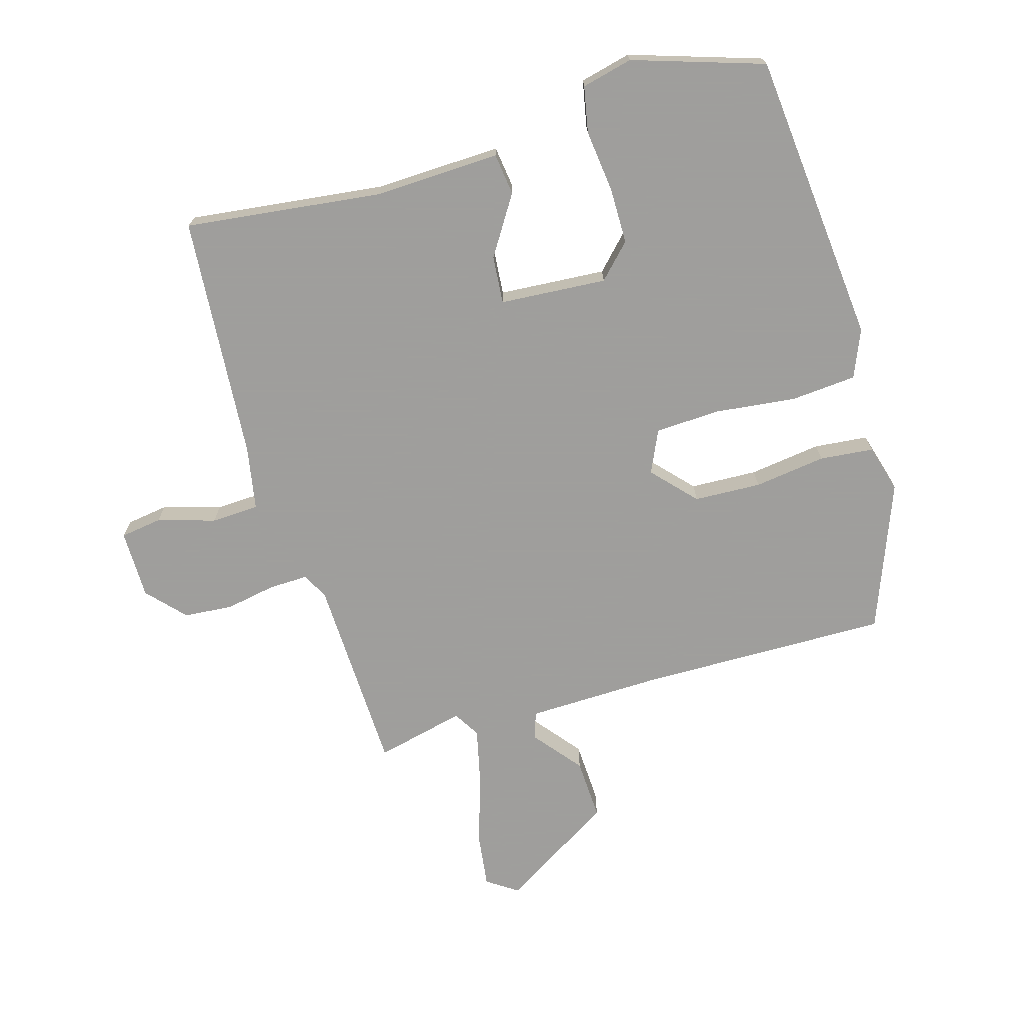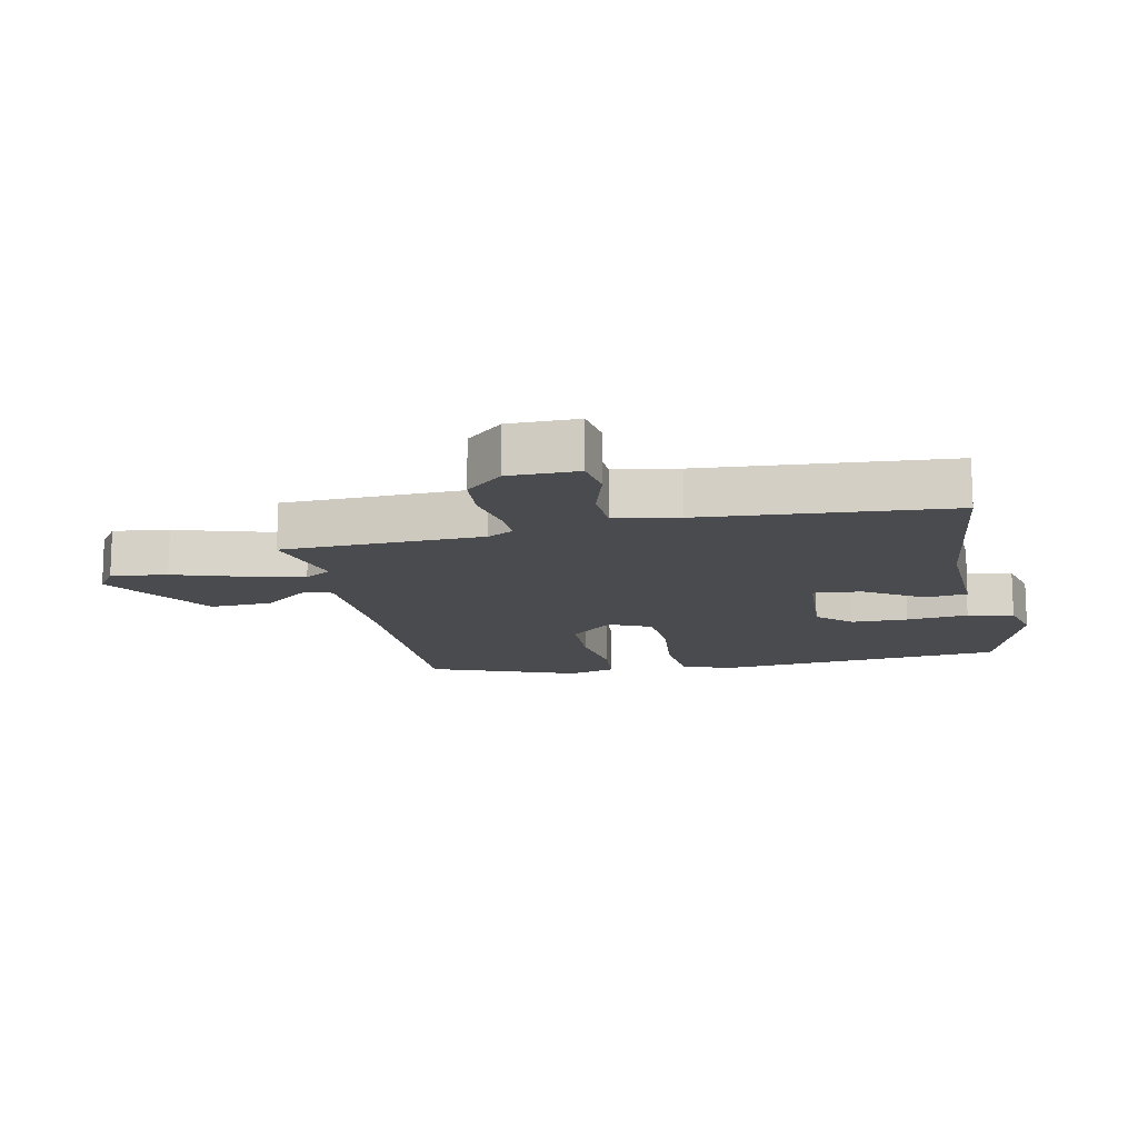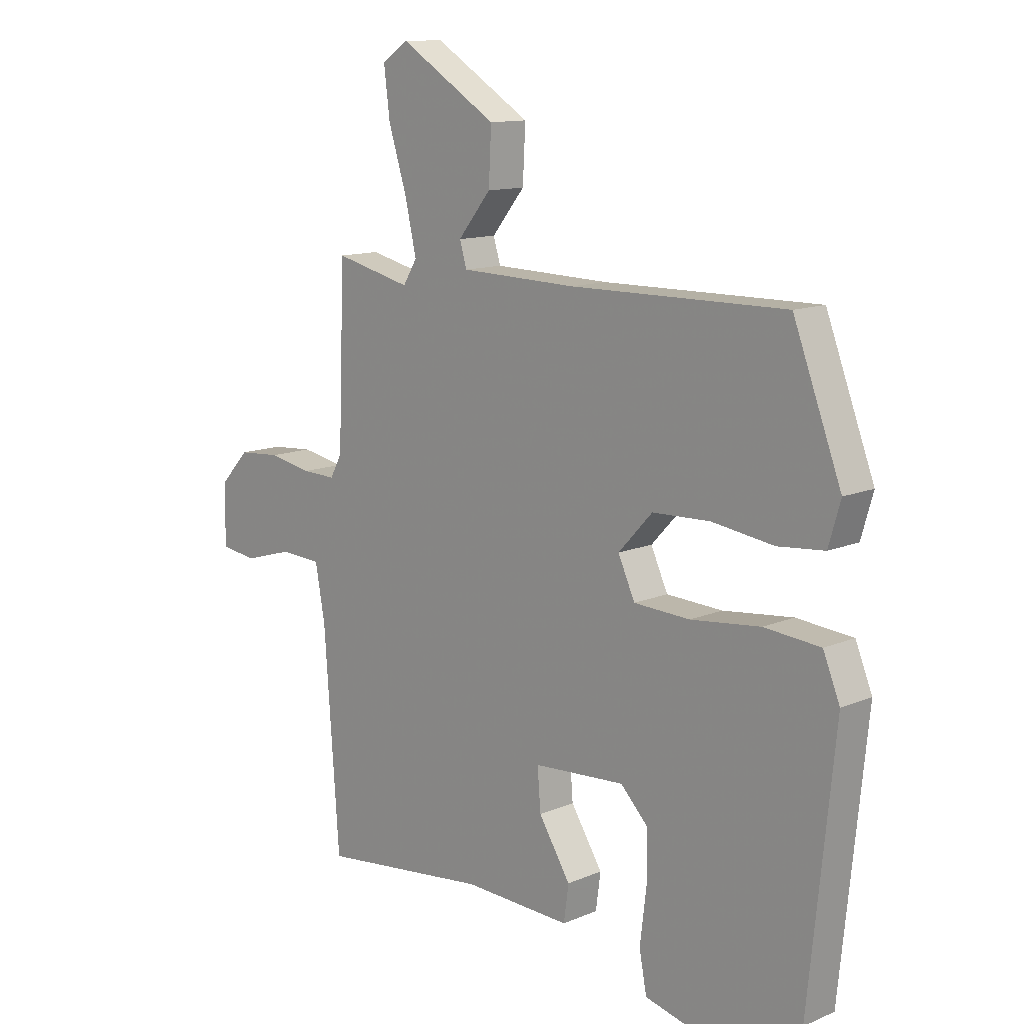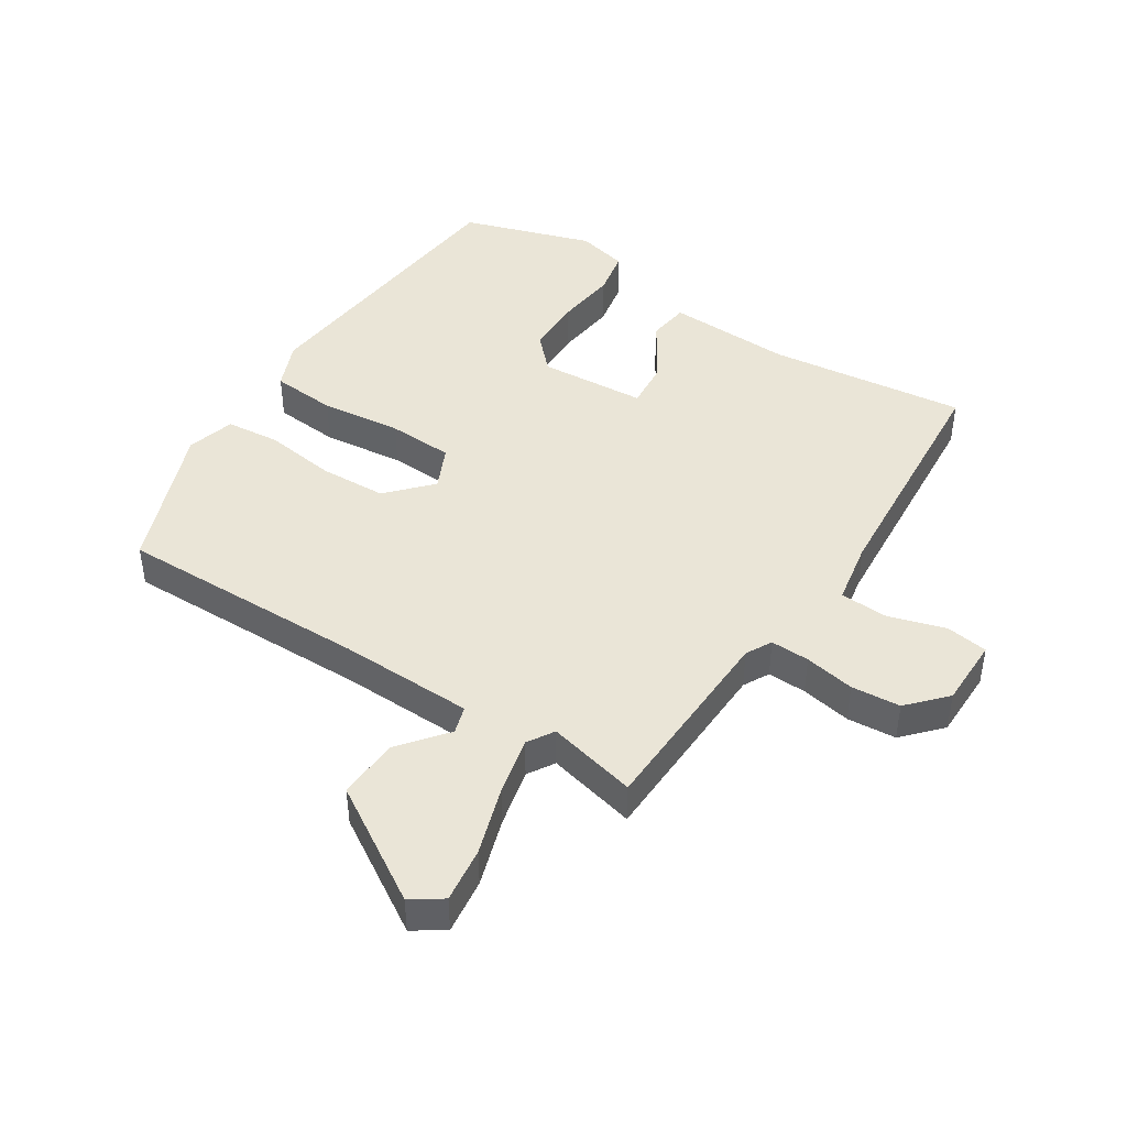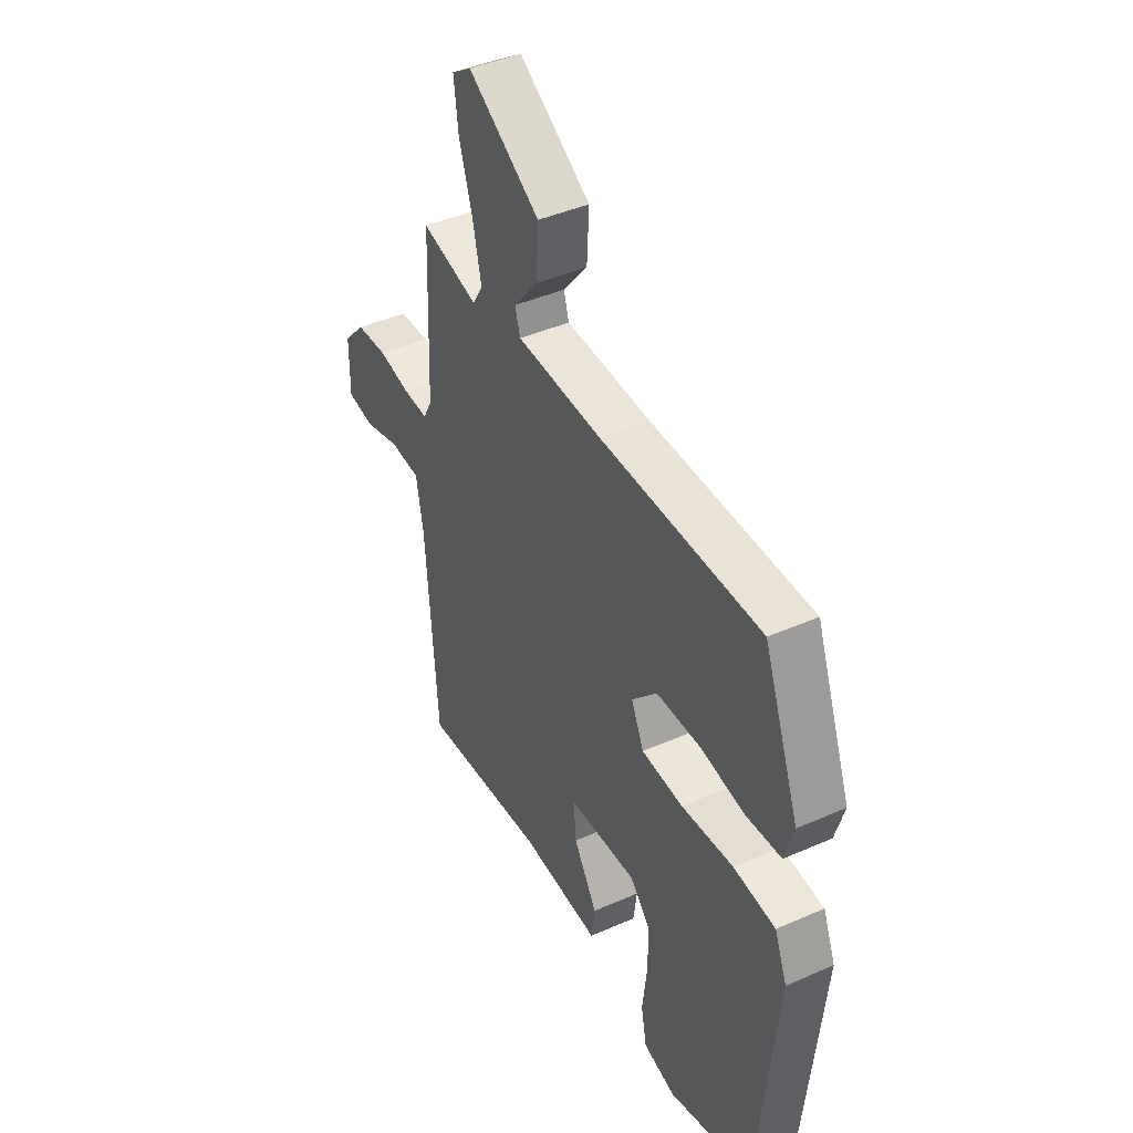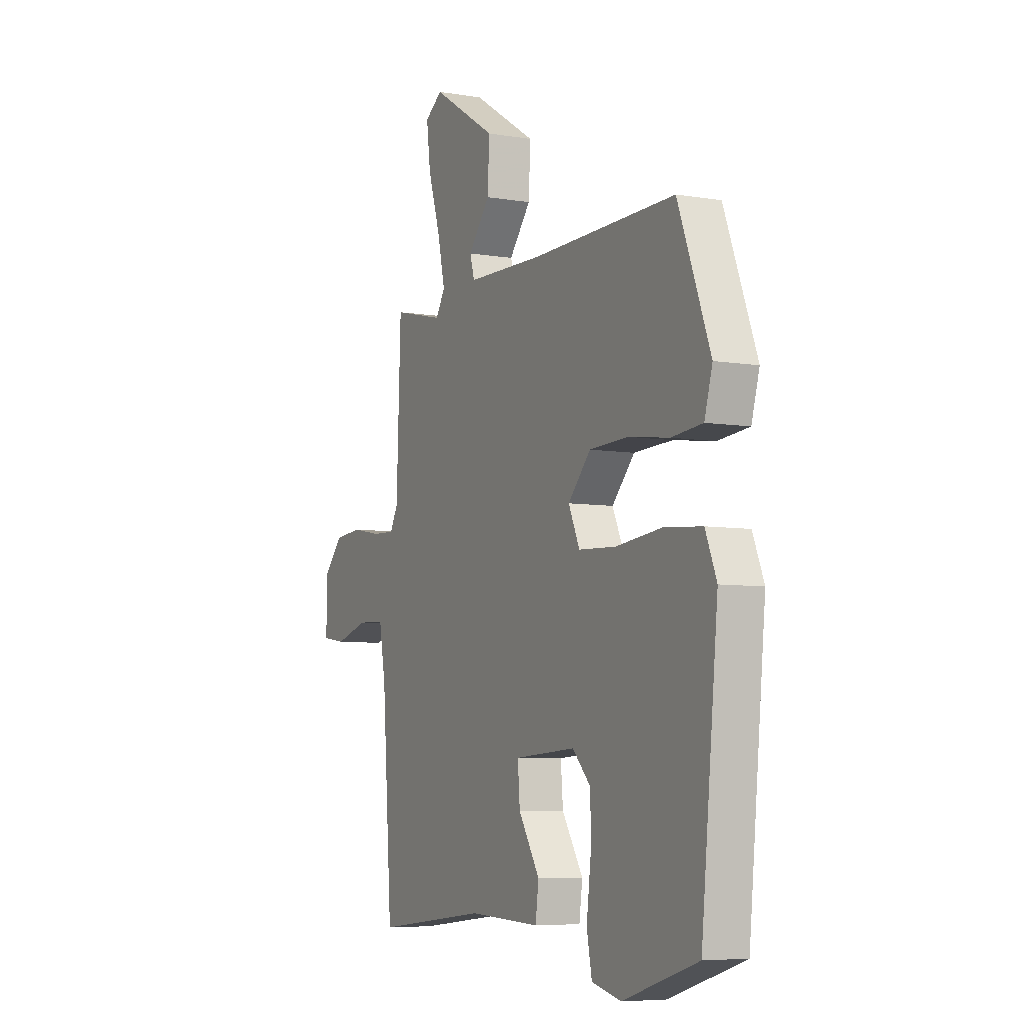
<metadata>
{"format":"obj","ext":"obj","renderer":"f3d","projection":"perspective","resolution":1024,"background":"white","views":[{"elev":-71.1,"azim":-164.0,"up":"+Y"},{"elev":-13.8,"azim":101.6,"up":"+Y"},{"elev":12.3,"azim":-134.9,"up":"+Z"},{"elev":44.4,"azim":32.6,"up":"+Y"},{"elev":42.8,"azim":-117.7,"up":"+Z"},{"elev":-6.5,"azim":-116.4,"up":"+Z"}]}
</metadata>
<code>
v -0.502 0.07 -0.483
v -0.549 0.07 -0.017
v -0.518 0.07 0.059
v -0.414 0.07 0.068
v -0.285 0.07 0.054
v -0.181 0.07 0.059
v -0.15 0.07 0.127
v -0.213 0.07 0.195
v -0.32 0.07 0.199
v -0.434 0.07 0.183
v -0.52 0.07 0.191
v -0.542 0.07 0.267
v -0.453 0.07 0.502
v -0.055 0.07 0.498
v 0.16 0.07 0.504
v 0.173 0.07 0.548
v 0.112 0.07 0.623
v 0.107 0.07 0.721
v 0.287 0.07 0.833
v 0.336 0.07 0.8
v 0.325 0.07 0.712
v 0.291 0.07 0.604
v 0.27 0.07 0.511
v 0.296 0.07 0.469
v 0.438 0.07 0.503
v 0.45 0.07 0.187
v 0.472 0.07 0.146
v 0.534 0.07 0.148
v 0.614 0.07 0.163
v 0.692 0.07 0.157
v 0.747 0.07 0.098
v 0.748 0.07 -0.012
v 0.682 0.07 -0.022
v 0.59 0.07 0.005
v 0.514 0.07 0.001
v 0.496 0.07 -0.1
v 0.468 0.07 -0.49
v 0.154 0.07 -0.454
v -0.046 0.07 -0.462
v -0.055 0.07 -0.396
v 0.004 0.07 -0.302
v 0.01 0.07 -0.226
v -0.16 0.07 -0.215
v -0.211 0.07 -0.268
v -0.211 0.07 -0.358
v -0.199 0.07 -0.456
v -0.213 0.07 -0.529
v -0.294 0.07 -0.549
v -0.502 0 -0.483
v -0.549 0 -0.017
v -0.518 0 0.059
v -0.414 0 0.068
v -0.285 0 0.054
v -0.181 0 0.059
v -0.15 0 0.127
v -0.213 0 0.195
v -0.32 0 0.199
v -0.434 0 0.183
v -0.52 0 0.191
v -0.542 0 0.267
v -0.453 0 0.502
v -0.055 0 0.498
v 0.16 0 0.504
v 0.173 0 0.548
v 0.112 0 0.623
v 0.107 0 0.721
v 0.287 0 0.833
v 0.336 0 0.8
v 0.325 0 0.712
v 0.291 0 0.604
v 0.27 0 0.511
v 0.296 0 0.469
v 0.438 0 0.503
v 0.45 0 0.187
v 0.472 0 0.146
v 0.534 0 0.148
v 0.614 0 0.163
v 0.692 0 0.157
v 0.747 0 0.098
v 0.748 0 -0.012
v 0.682 0 -0.022
v 0.59 0 0.005
v 0.514 0 0.001
v 0.496 0 -0.1
v 0.468 0 -0.49
v 0.154 0 -0.454
v -0.046 0 -0.462
v -0.055 0 -0.396
v 0.004 0 -0.302
v 0.01 0 -0.226
v -0.16 0 -0.215
v -0.211 0 -0.268
v -0.211 0 -0.358
v -0.199 0 -0.456
v -0.213 0 -0.529
v -0.294 0 -0.549
f 45 46 47 48
f 44 45 48 1
f 43 44 1 2
f 42 43 2 3
f 38 39 40 41
f 36 37 38 41
f 35 36 41 42
f 31 32 33 34
f 31 34 35
f 28 29 30 31
f 27 28 31 35
f 26 27 35 42
f 24 25 26 42
f 19 20 21 22
f 19 22 23
f 16 17 18 19
f 15 16 19 23
f 11 12 13 14
f 9 10 11 14
f 8 9 14 15
f 7 8 15 23
f 42 3 4 5
f 42 5 6
f 23 24 42
f 6 7 23 42
f 96 95 94 93
f 49 96 93 92
f 50 49 92 91
f 51 50 91 90
f 89 88 87 86
f 89 86 85 84
f 90 89 84 83
f 82 81 80 79
f 83 82 79
f 79 78 77 76
f 83 79 76 75
f 90 83 75 74
f 90 74 73 72
f 70 69 68 67
f 71 70 67
f 67 66 65 64
f 71 67 64 63
f 62 61 60 59
f 62 59 58 57
f 63 62 57 56
f 71 63 56 55
f 53 52 51 90
f 54 53 90
f 90 72 71
f 90 71 55 54
f 1 49 50 2
f 2 50 51 3
f 3 51 52 4
f 4 52 53 5
f 5 53 54 6
f 6 54 55 7
f 7 55 56 8
f 8 56 57 9
f 9 57 58 10
f 10 58 59 11
f 11 59 60 12
f 12 60 61 13
f 13 61 62 14
f 14 62 63 15
f 15 63 64 16
f 16 64 65 17
f 17 65 66 18
f 18 66 67 19
f 19 67 68 20
f 20 68 69 21
f 21 69 70 22
f 22 70 71 23
f 23 71 72 24
f 24 72 73 25
f 25 73 74 26
f 26 74 75 27
f 27 75 76 28
f 28 76 77 29
f 29 77 78 30
f 30 78 79 31
f 31 79 80 32
f 32 80 81 33
f 33 81 82 34
f 34 82 83 35
f 35 83 84 36
f 36 84 85 37
f 37 85 86 38
f 38 86 87 39
f 39 87 88 40
f 40 88 89 41
f 41 89 90 42
f 42 90 91 43
f 43 91 92 44
f 44 92 93 45
f 45 93 94 46
f 46 94 95 47
f 47 95 96 48
f 48 96 49 1

</code>
